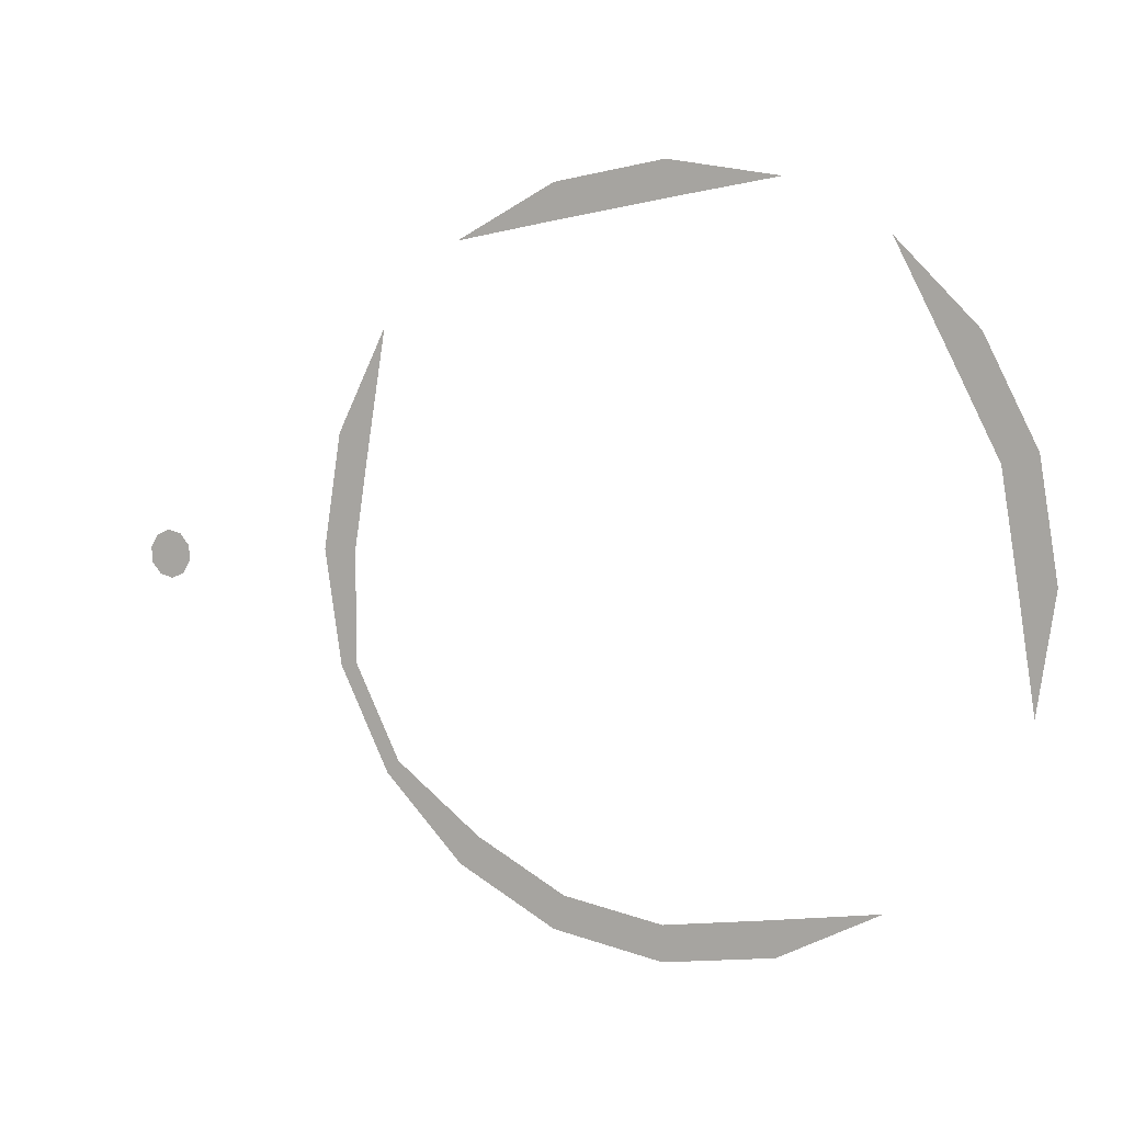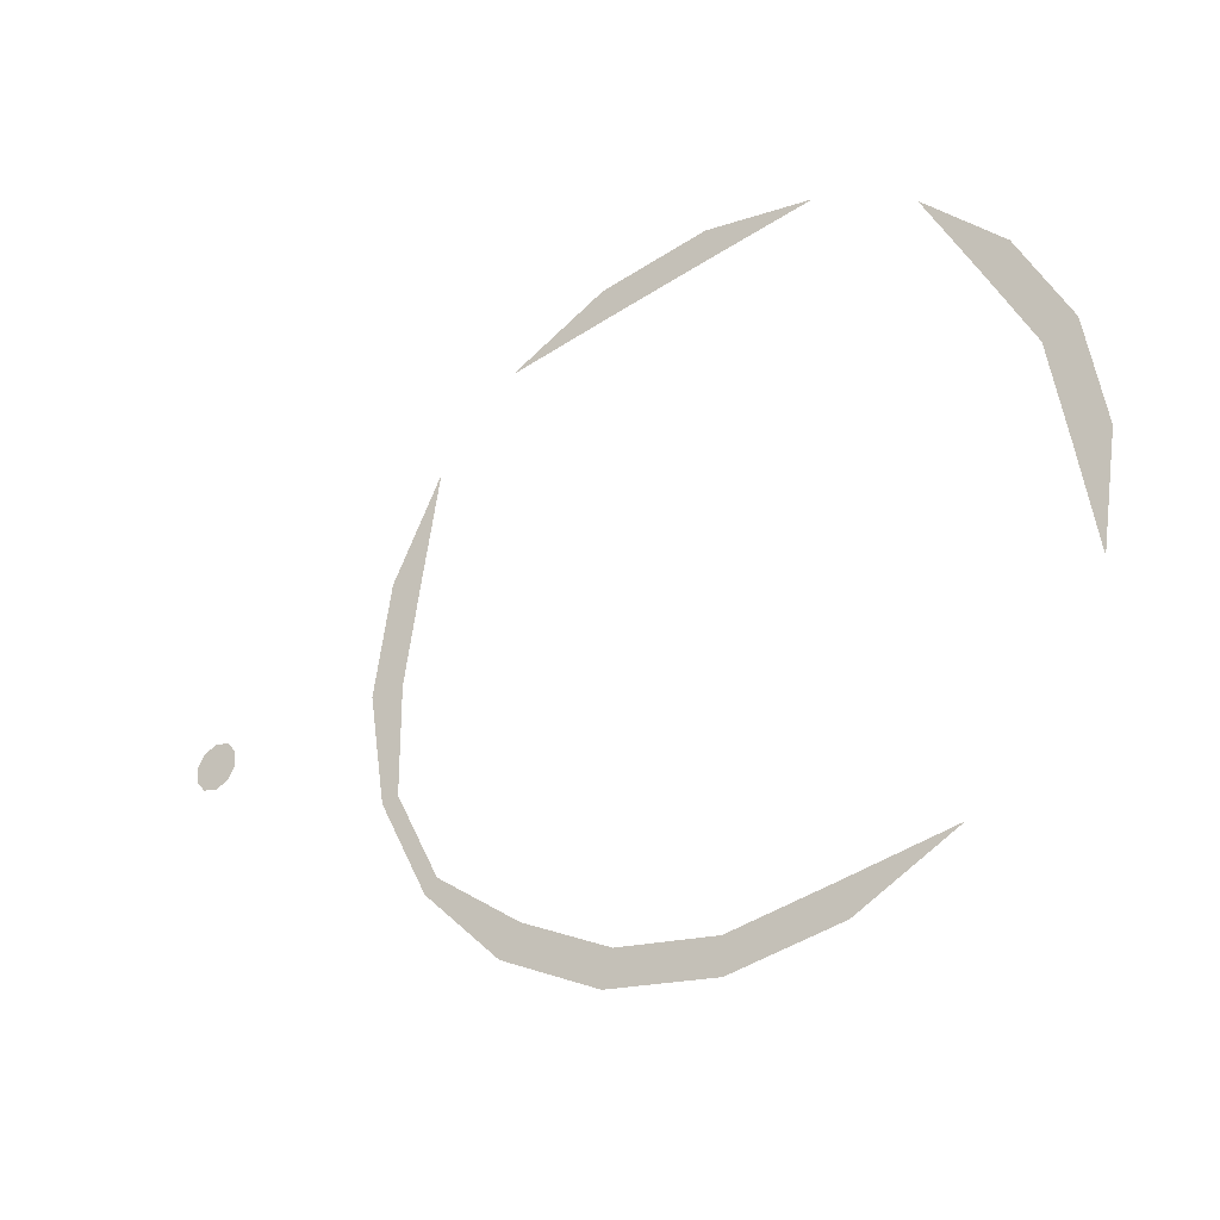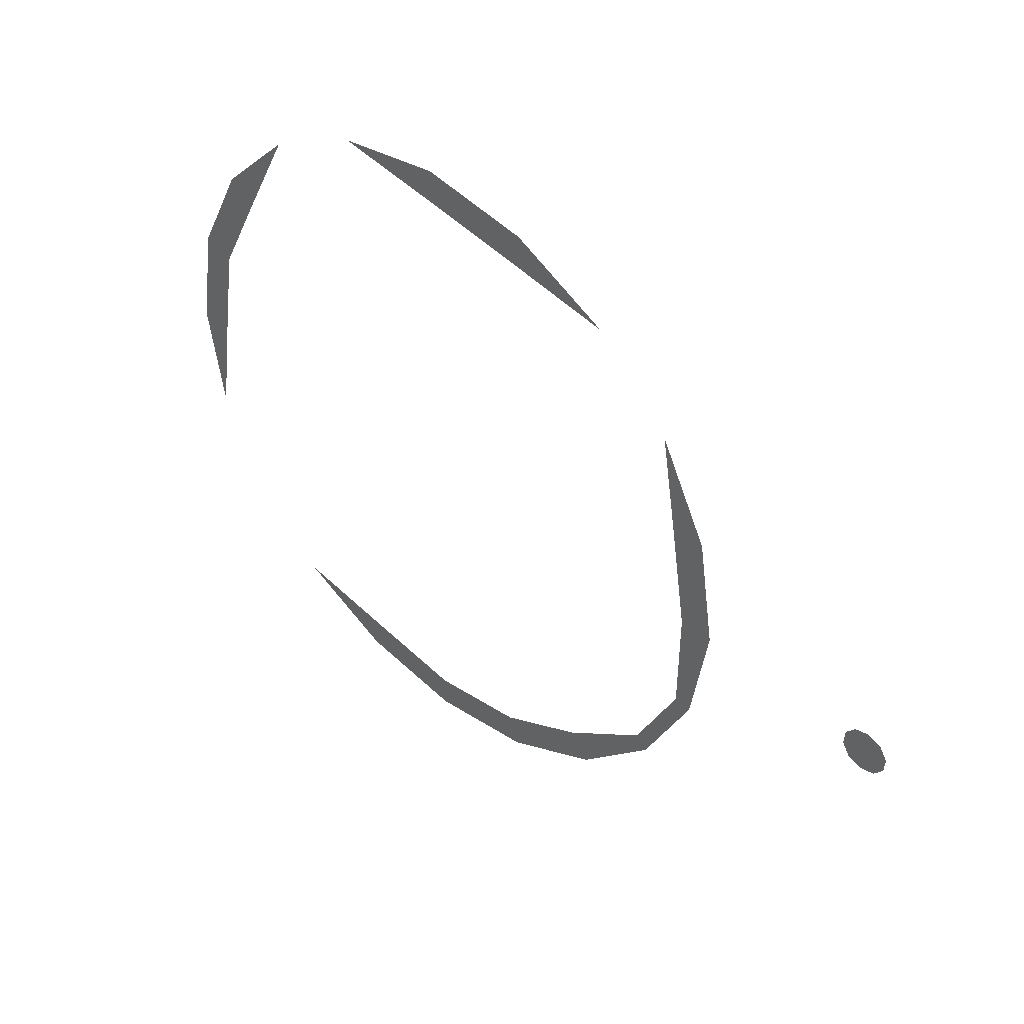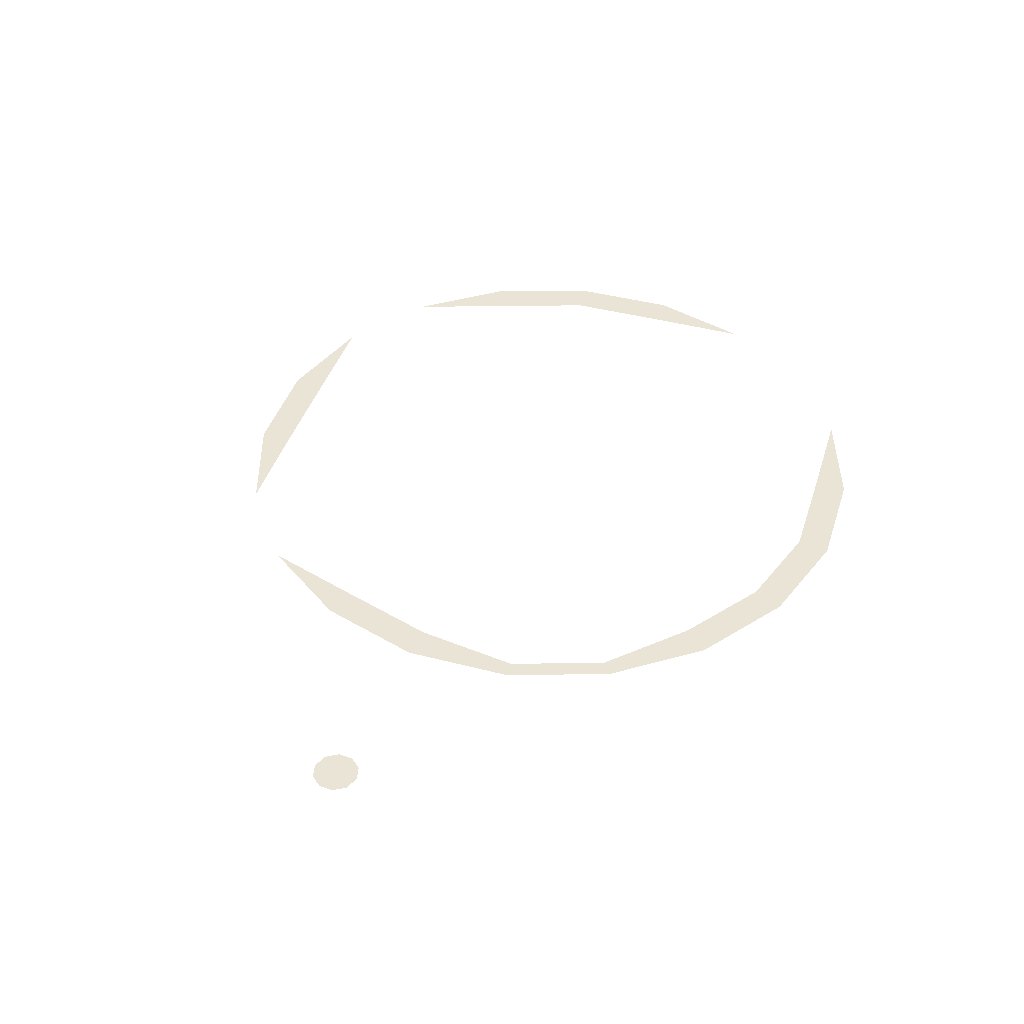
<metadata>
{"format":"obj","ext":"obj","renderer":"f3d","projection":"perspective","resolution":1024,"background":"white","views":[{"elev":5.8,"azim":28.0,"up":"+Y"},{"elev":-31.7,"azim":35.0,"up":"+Y"},{"elev":43.2,"azim":-136.5,"up":"+Y"},{"elev":42.5,"azim":-63.7,"up":"+Z"}]}
</metadata>
<code>
g WizSummonStaff19_mesh
v 1.257 -0.4084 -1.814e-16
v 1.195 6.27e-07 2.785e-22
v 1.322 -5.679e-08 -2.522e-23
v 1.195 6.27e-07 2.785e-22
v 1.257 0.4084 1.814e-16
v 1.322 -5.679e-08 -2.522e-23
v 1.137 0.3694 1.64e-16
v 1.069 0.7768 3.45e-16
v 0.9671 0.7026 3.12e-16
v 0.7768 1.069 4.748e-16
v 0.4084 1.257 5.581e-16
v -4.18e-07 1.195 5.308e-16
v 2.461e-08 1.322 5.869e-16
v -0.4084 1.257 5.581e-16
v -0.3694 1.137 5.049e-16
v -0.7768 1.069 4.748e-16
v -1.069 0.7768 3.45e-16
v -1.137 0.3694 1.64e-16
v -1.257 0.4084 1.814e-16
v -1.322 -5.679e-08 -2.522e-23
v -1.195 6.27e-07 2.785e-22
v -1.195 6.27e-07 2.785e-22
v -1.257 -0.4084 -1.814e-16
v -1.322 -5.679e-08 -2.522e-23
v -1.193 -0.3978 -1.64e-16
v -1.069 -0.7768 -3.45e-16
v -1.024 -0.731 -3.12e-16
v -0.7768 -1.069 -4.748e-16
v -0.7026 -0.9671 -4.295e-16
v -0.4084 -1.257 -5.581e-16
v -0.3694 -1.137 -5.049e-16
v -1.477e-08 -1.322 -5.869e-16
v -4.537e-07 -1.195 -5.308e-16
v 0.4084 -1.257 -5.581e-16
v 0.3694 -1.137 -5.049e-16
v 0.7768 -1.069 -4.748e-16
v -2.018 -0.05799 -9.115e-16
v -2.019 -0.04198 -9.052e-16
v -1.994 -0.04817 -9.03e-16
v -2.076 -0.08162 -9.319e-16
v -2.08 -0.02708 -9.105e-16
v -2.04 -0.1234 -9.423e-16
v -2.008 -0.07025 -9.145e-16
v -1.994 -0.04817 -9.03e-16
v -1.987 -0.1364 -9.377e-16
v -1.992 -0.07407 -9.132e-16
v -1.937 -0.1157 -9.198e-16
v -1.977 -0.068 -9.079e-16
v -1.994 -0.04817 -9.03e-16
v -1.969 -0.05436 -9.008e-16
v -1.977 -0.068 -9.079e-16
v -1.994 -0.04817 -9.03e-16
v -1.908 -0.06926 -8.955e-16
v -1.937 -0.1157 -9.198e-16
v -1.912 -0.01472 -8.741e-16
v -1.97 -0.03835 -8.945e-16
v -1.994 -0.04817 -9.03e-16
v -1.947 0.02704 -8.637e-16
v -1.98 -0.0261 -8.914e-16
v -1.994 -0.04817 -9.03e-16
v -2 0.04008 -8.683e-16
v -1.996 -0.02227 -8.928e-16
v -2.051 0.01941 -8.862e-16
v -2.011 -0.02834 -8.98e-16
v -1.994 -0.04817 -9.03e-16
v -2.08 -0.02708 -9.105e-16
v -2.019 -0.04198 -9.052e-16
v -1.994 -0.04817 -9.03e-16
g WizSummonStaff19_mesh_0
f 3 2 1
f 6 5 4
f 5 7 4
f 5 8 7
f 8 9 7
f 8 10 9
f 13 12 11
f 13 14 12
f 14 15 12
f 14 16 15
f 19 18 17
f 19 20 18
f 20 21 18
f 24 23 22
f 23 25 22
f 23 26 25
f 26 27 25
f 26 28 27
f 28 29 27
f 28 30 29
f 30 31 29
f 30 32 31
f 32 33 31
f 32 34 33
f 34 35 33
f 34 36 35
f 39 38 37
f 37 38 40
f 38 41 40
f 37 40 42
f 43 37 42
f 44 37 43
f 43 42 45
f 44 43 46
f 46 43 45
f 46 45 47
f 48 46 47
f 49 46 48
f 52 51 50
f 50 51 53
f 51 54 53
f 50 53 55
f 56 50 55
f 57 50 56
f 56 55 58
f 59 56 58
f 60 56 59
f 59 58 61
f 60 59 62
f 62 59 61
f 62 61 63
f 64 62 63
f 65 62 64
f 64 63 66
f 67 64 66
f 68 64 67

</code>
